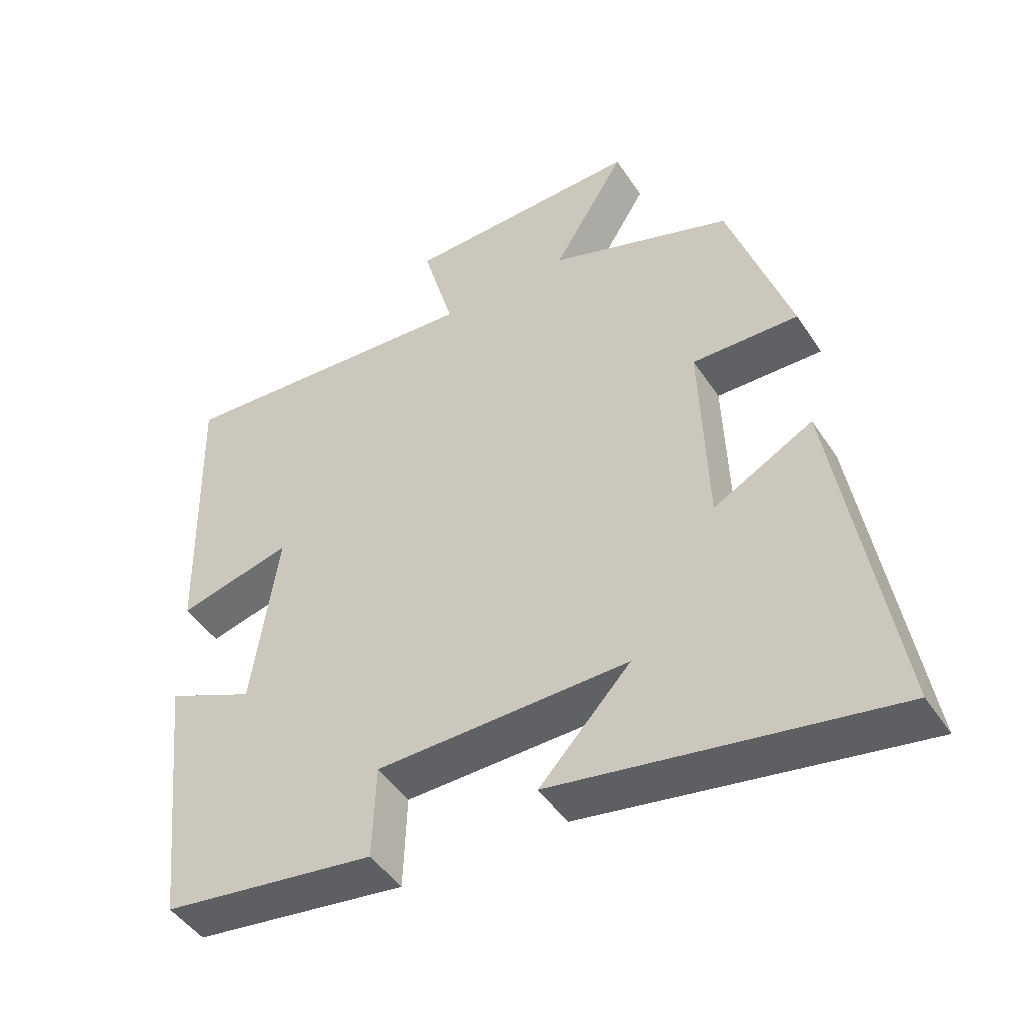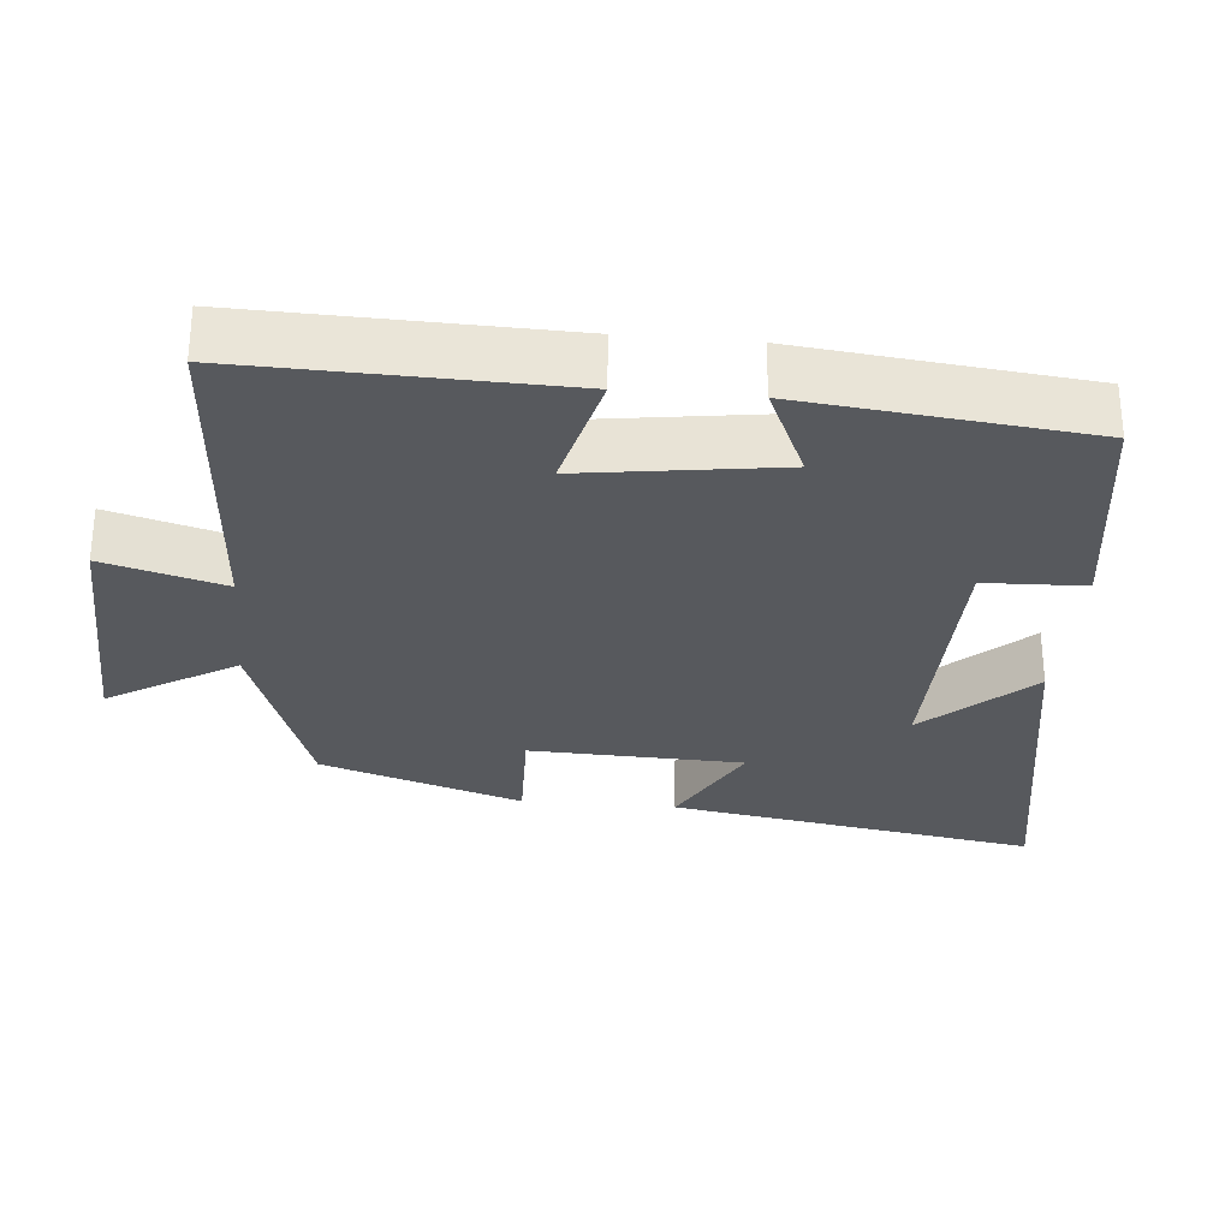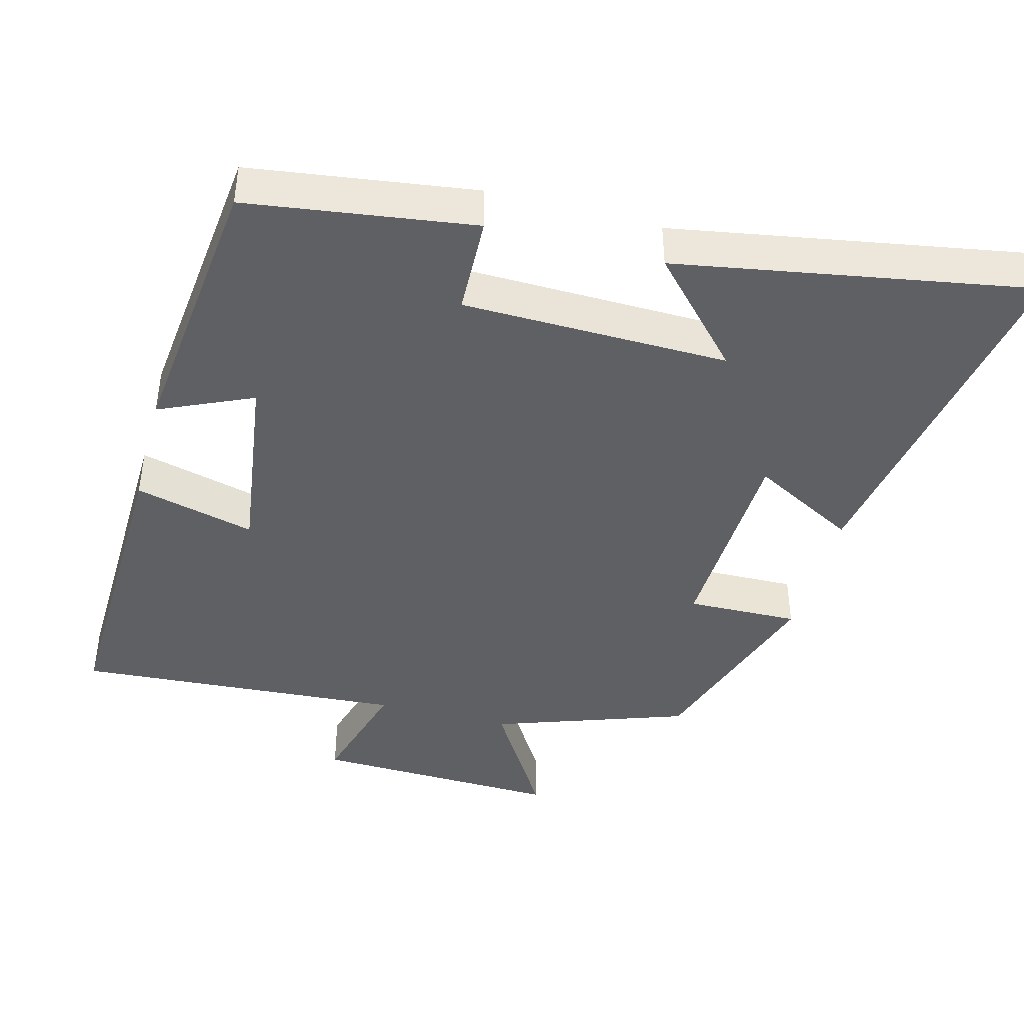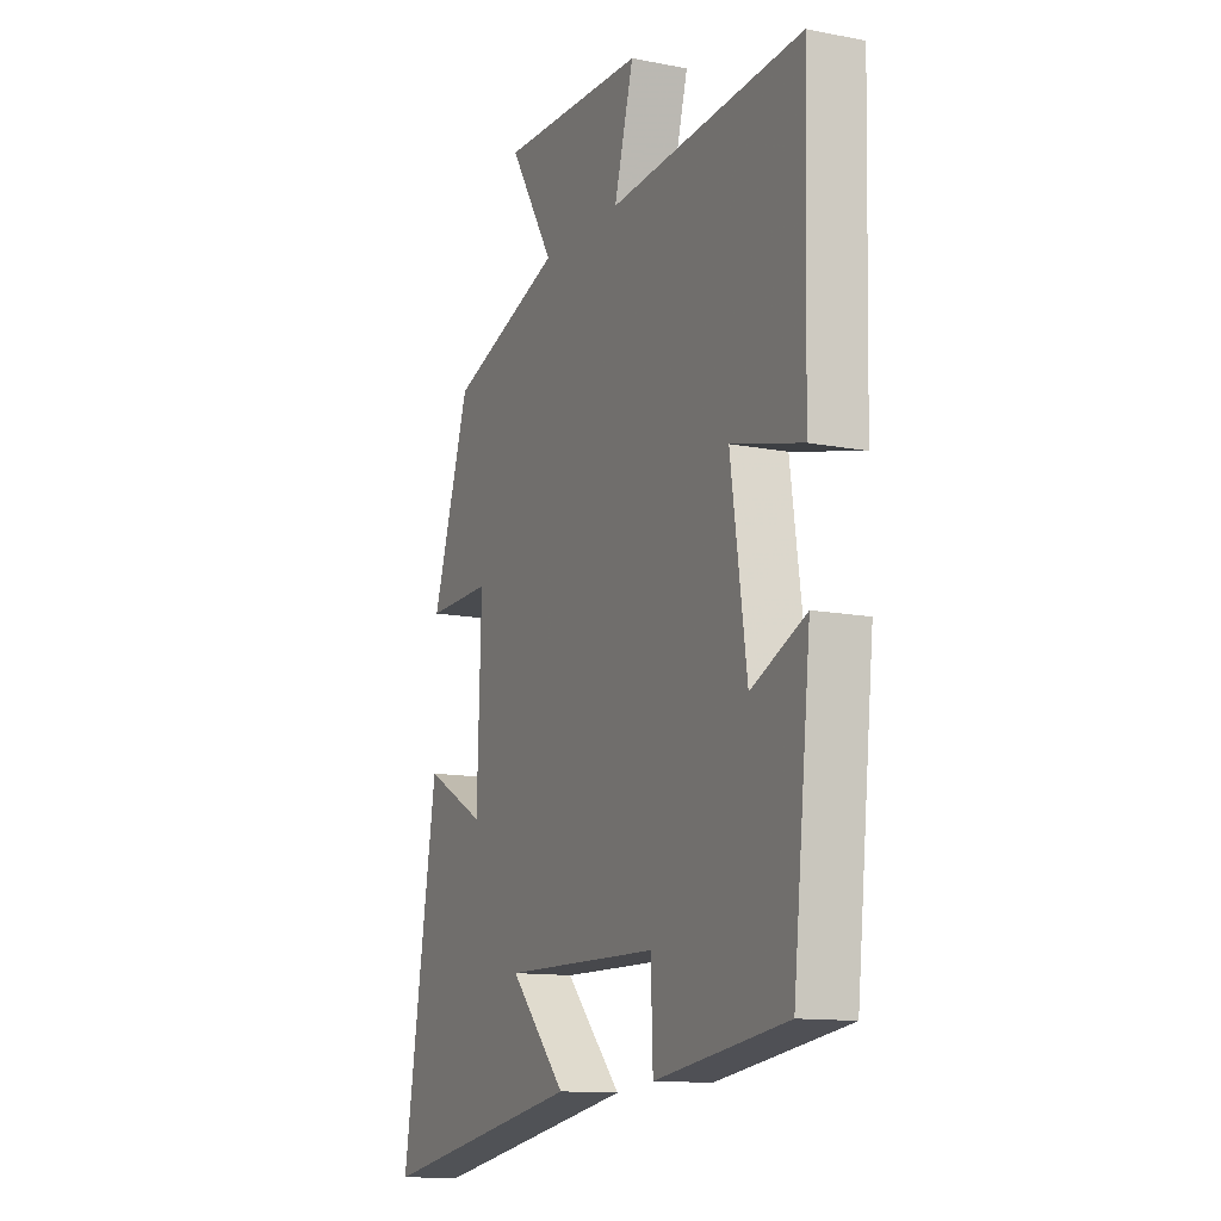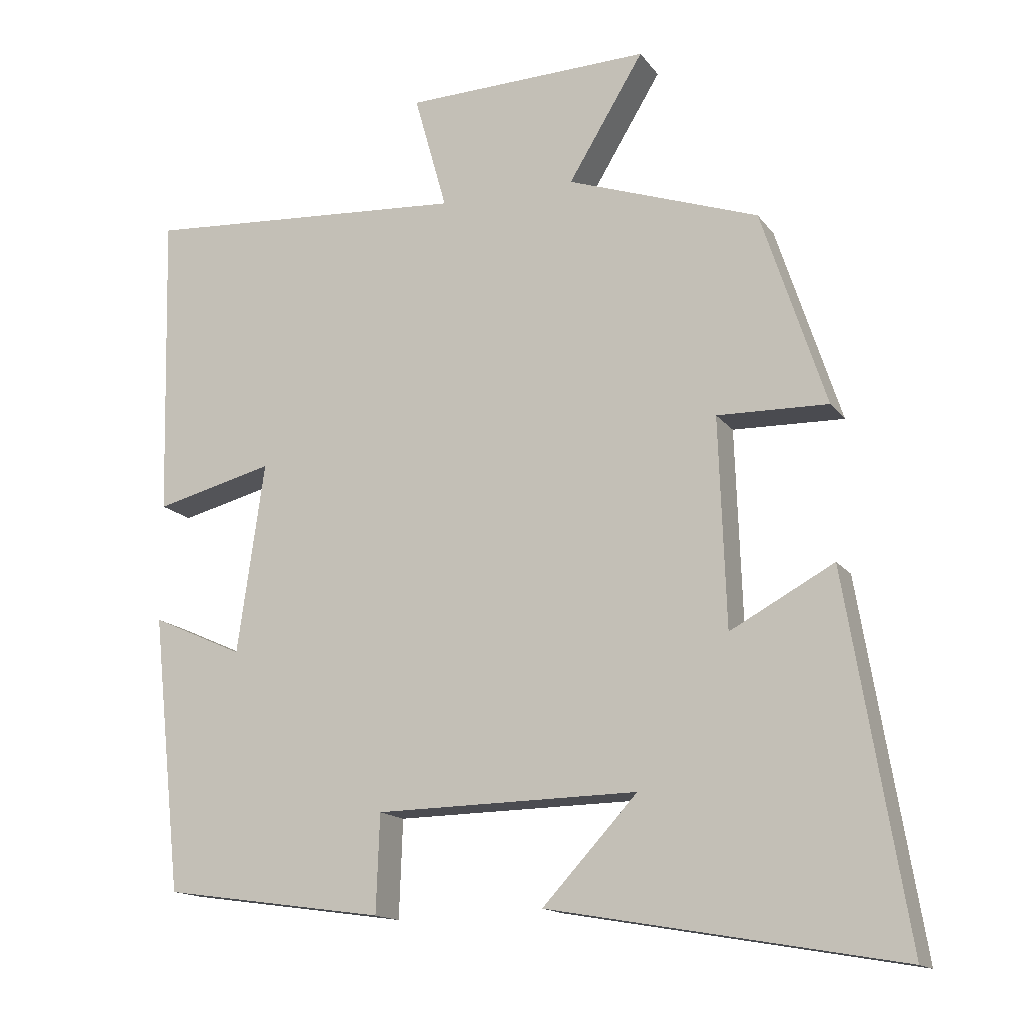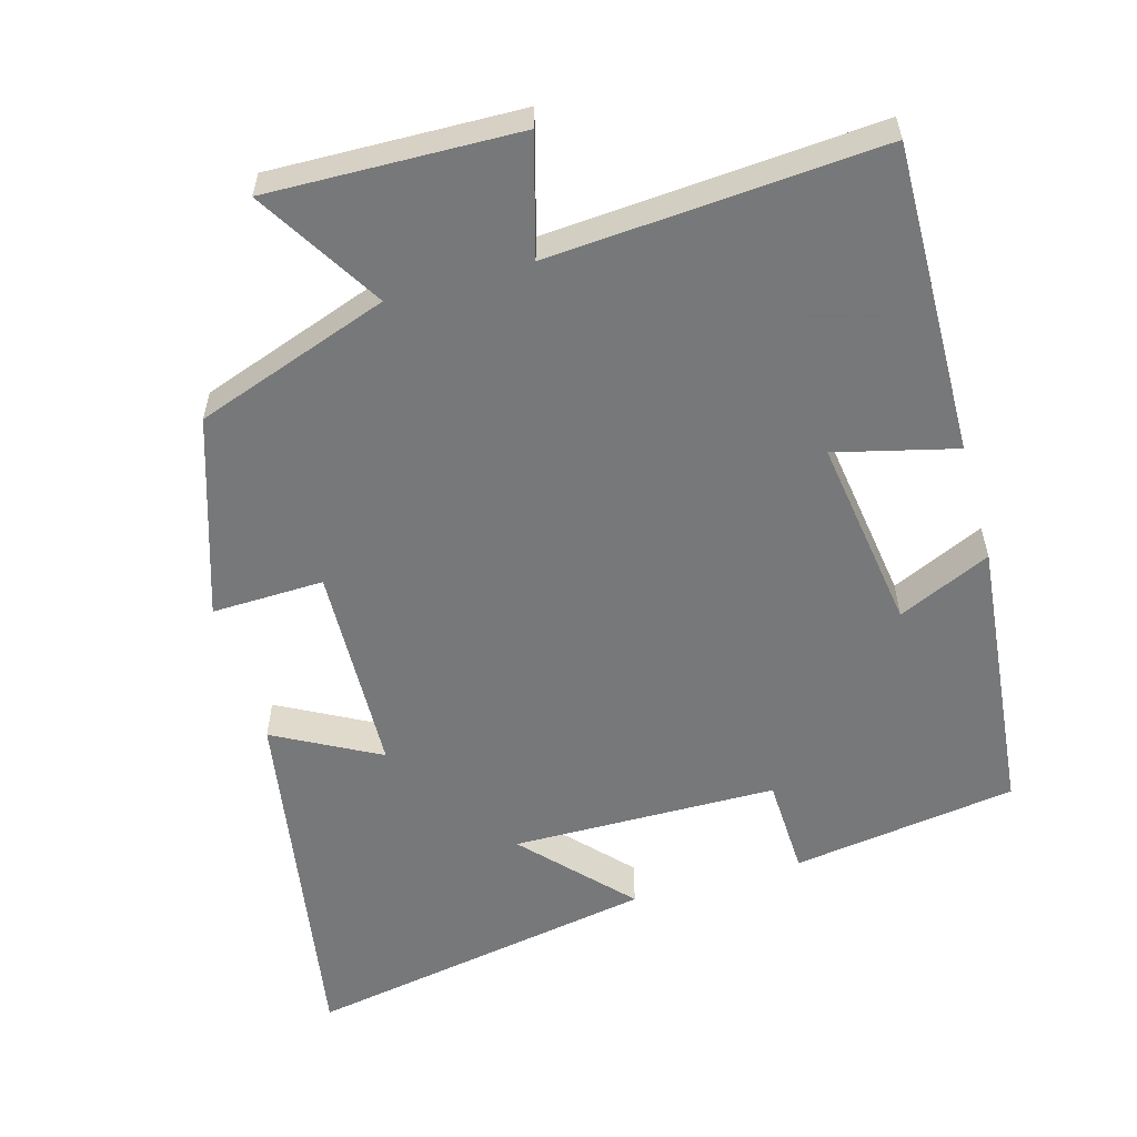
<metadata>
{"format":"obj","ext":"obj","renderer":"f3d","projection":"perspective","resolution":1024,"background":"white","views":[{"elev":-46.7,"azim":-148.3,"up":"+Z"},{"elev":-29.4,"azim":84.8,"up":"+Y"},{"elev":-42.6,"azim":165.0,"up":"+Y"},{"elev":-12.5,"azim":65.3,"up":"+Z"},{"elev":-15.1,"azim":-156.5,"up":"+Z"},{"elev":-57.3,"azim":16.0,"up":"+Y"}]}
</metadata>
<code>
v 0.511 0.07 0.532
v 0.5 0.07 0.101
v 0.333 0.07 0.143
v 0.371 0.07 -0.125
v 0.5 0.07 -0.067
v 0.458 0.07 -0.456
v 0.146 0.07 -0.5
v 0.141 0.07 -0.363
v -0.227 0.07 -0.357
v -0.094 0.07 -0.5
v -0.584 0.07 -0.586
v -0.5 0.07 -0.08
v -0.355 0.07 -0.158
v -0.345 0.07 0.134
v -0.5 0.07 0.13
v -0.41 0.07 0.406
v -0.141 0.07 0.5
v -0.247 0.07 0.674
v 0.099 0.07 0.664
v 0.053 0.07 0.5
v 0.511 0 0.532
v 0.5 0 0.101
v 0.333 0 0.143
v 0.371 0 -0.125
v 0.5 0 -0.067
v 0.458 0 -0.456
v 0.146 0 -0.5
v 0.141 0 -0.363
v -0.227 0 -0.357
v -0.094 0 -0.5
v -0.584 0 -0.586
v -0.5 0 -0.08
v -0.355 0 -0.158
v -0.345 0 0.134
v -0.5 0 0.13
v -0.41 0 0.406
v -0.141 0 0.5
v -0.247 0 0.674
v 0.099 0 0.664
v 0.053 0 0.5
f 17 18 19 20
f 15 16 17 20
f 14 15 20 1
f 13 14 1
f 11 12 13
f 9 10 11
f 9 11 13 1
f 5 6 7 8
f 4 5 8
f 3 4 8 9
f 1 2 3
f 1 3 9
f 40 39 38 37
f 40 37 36 35
f 21 40 35 34
f 21 34 33
f 33 32 31
f 31 30 29
f 21 33 31 29
f 28 27 26 25
f 28 25 24
f 29 28 24 23
f 23 22 21
f 29 23 21
f 1 21 22 2
f 2 22 23 3
f 3 23 24 4
f 4 24 25 5
f 5 25 26 6
f 6 26 27 7
f 7 27 28 8
f 8 28 29 9
f 9 29 30 10
f 10 30 31 11
f 11 31 32 12
f 12 32 33 13
f 13 33 34 14
f 14 34 35 15
f 15 35 36 16
f 16 36 37 17
f 17 37 38 18
f 18 38 39 19
f 19 39 40 20
f 20 40 21 1

</code>
